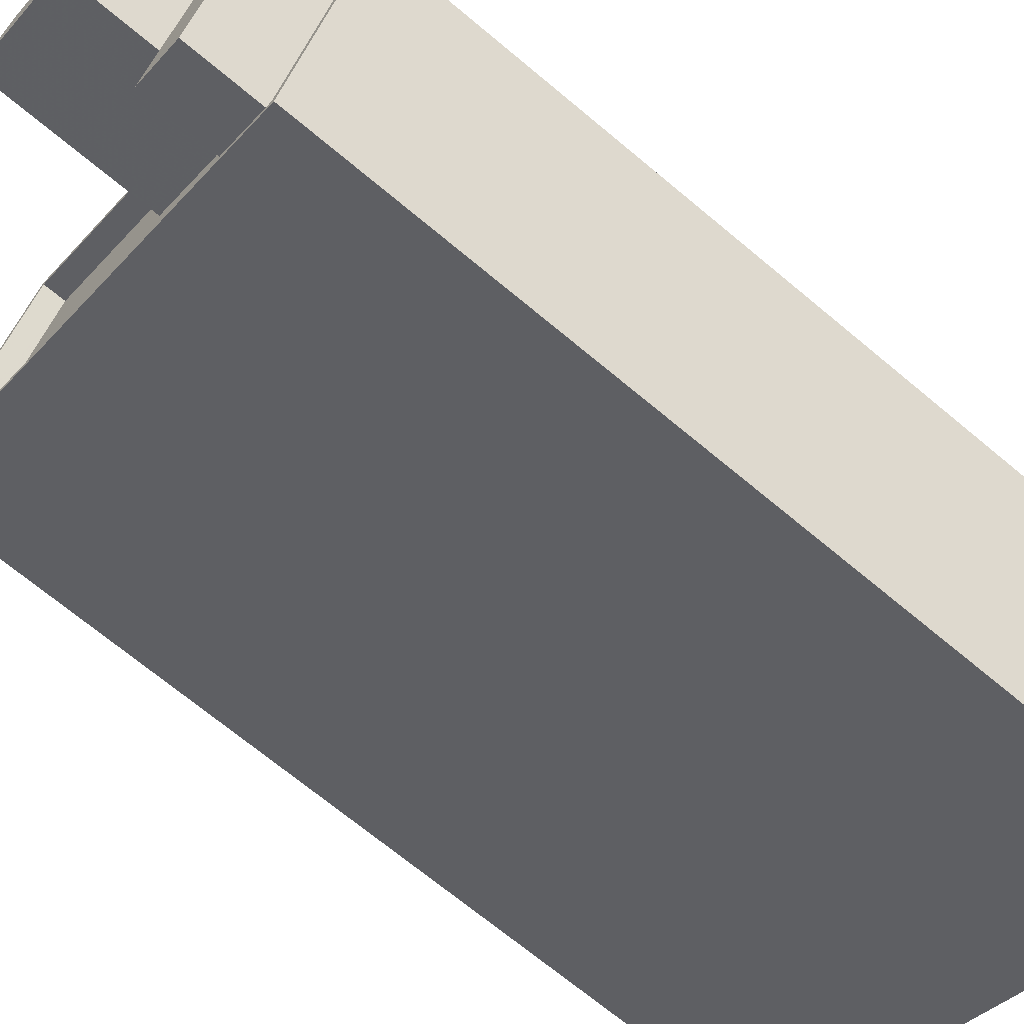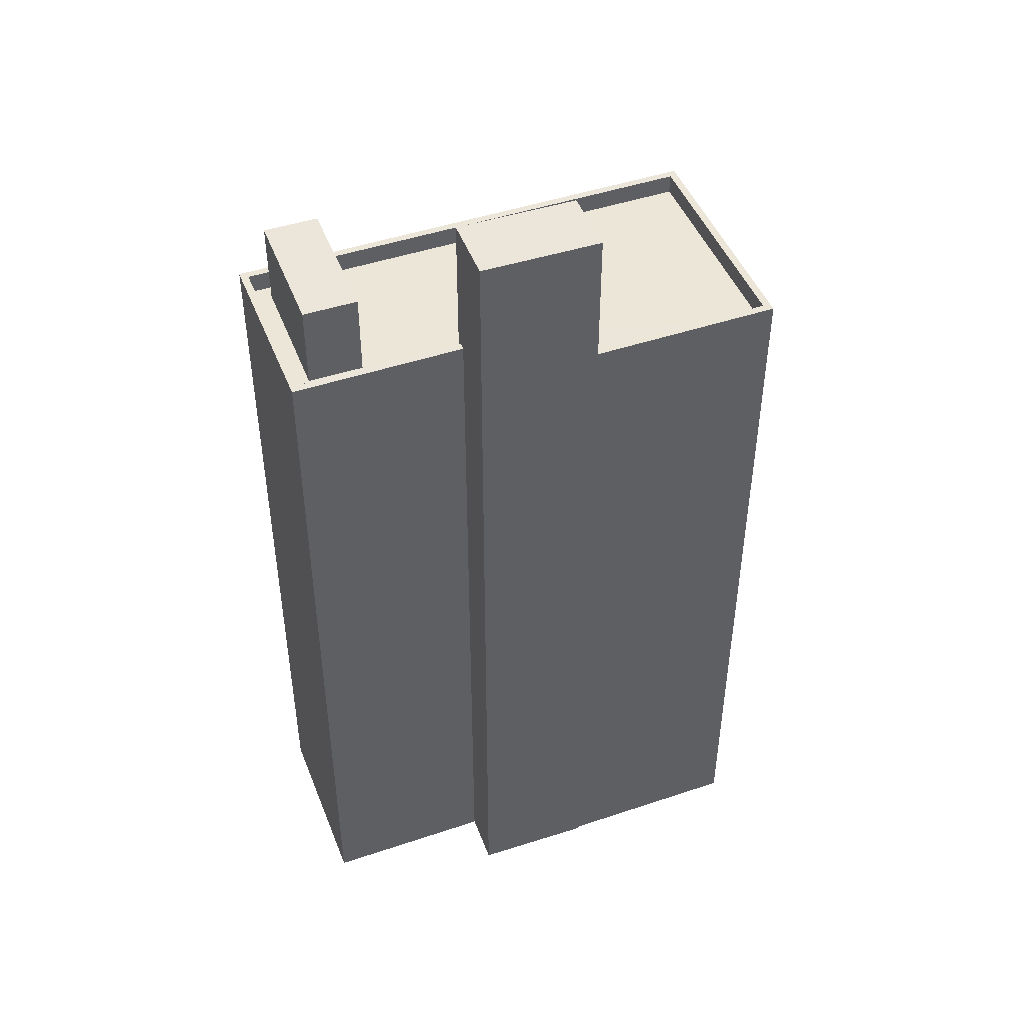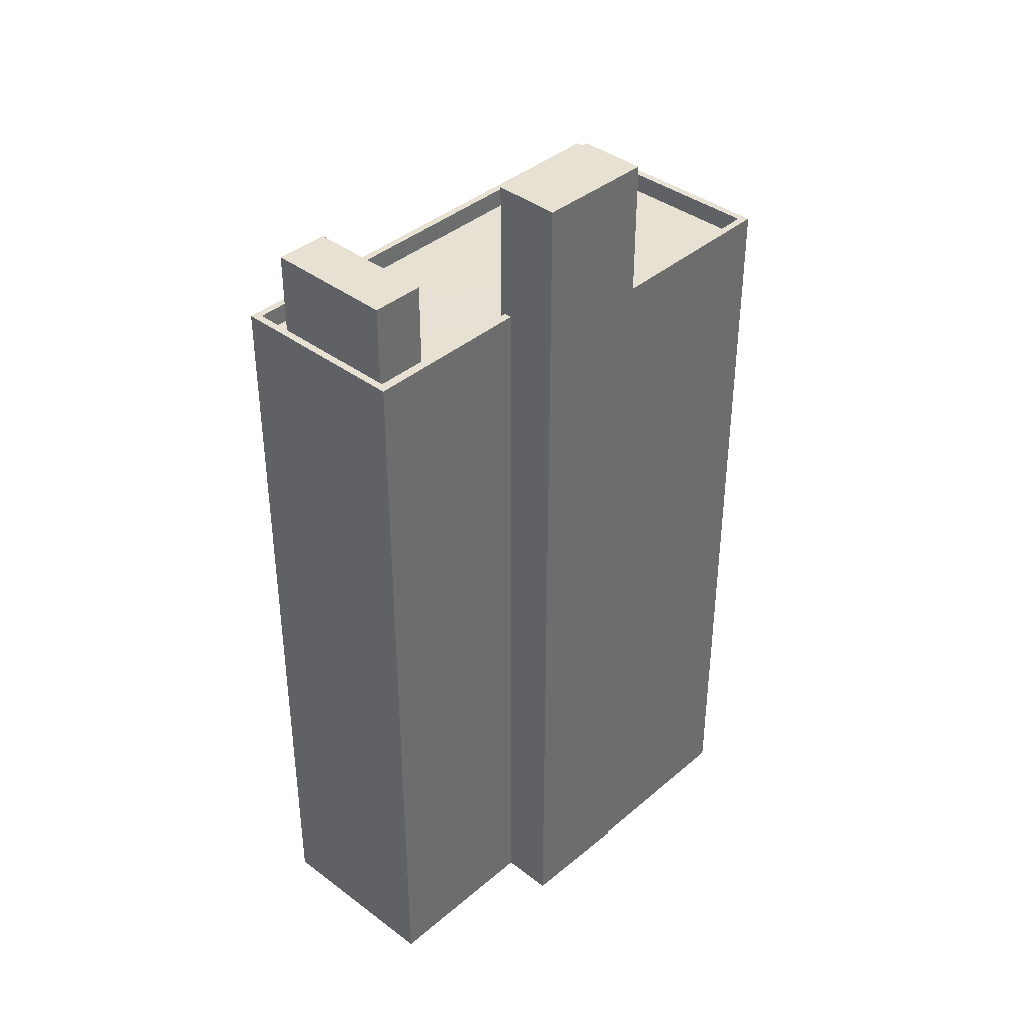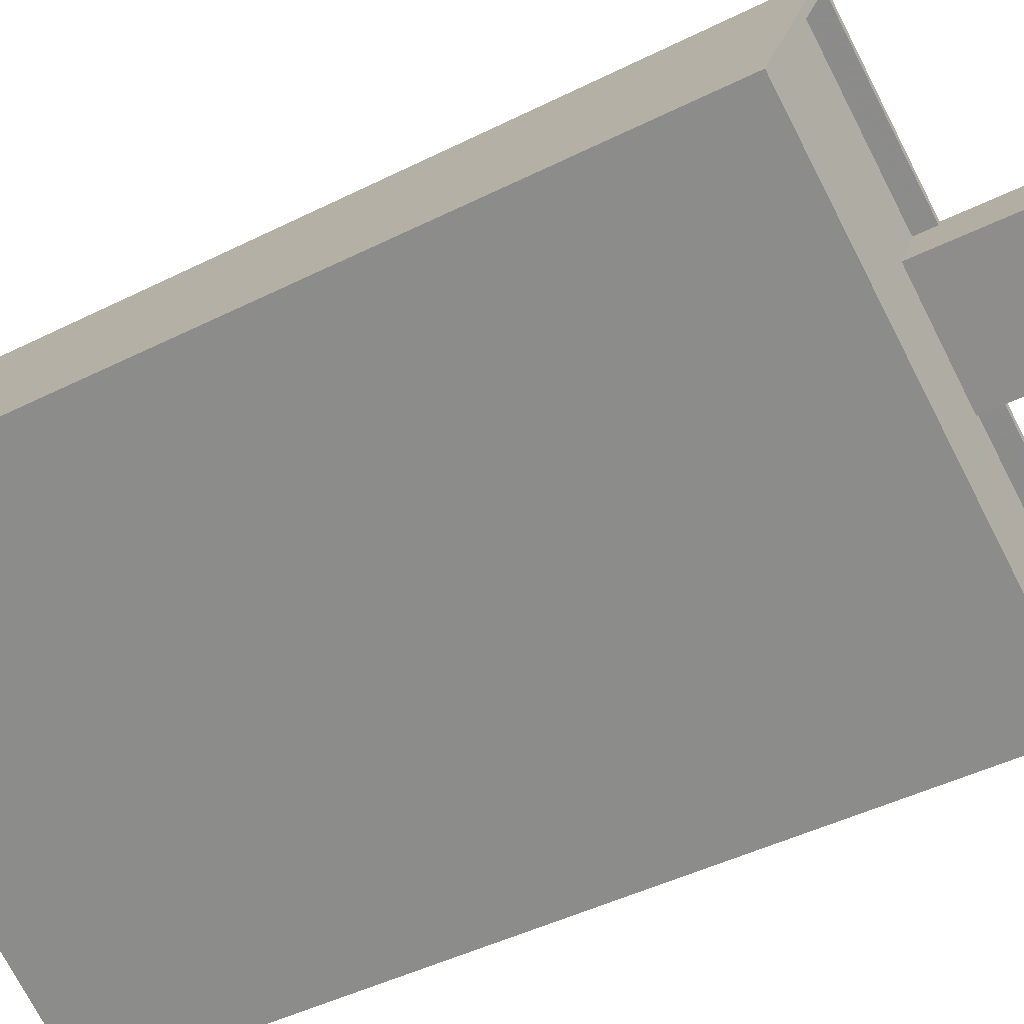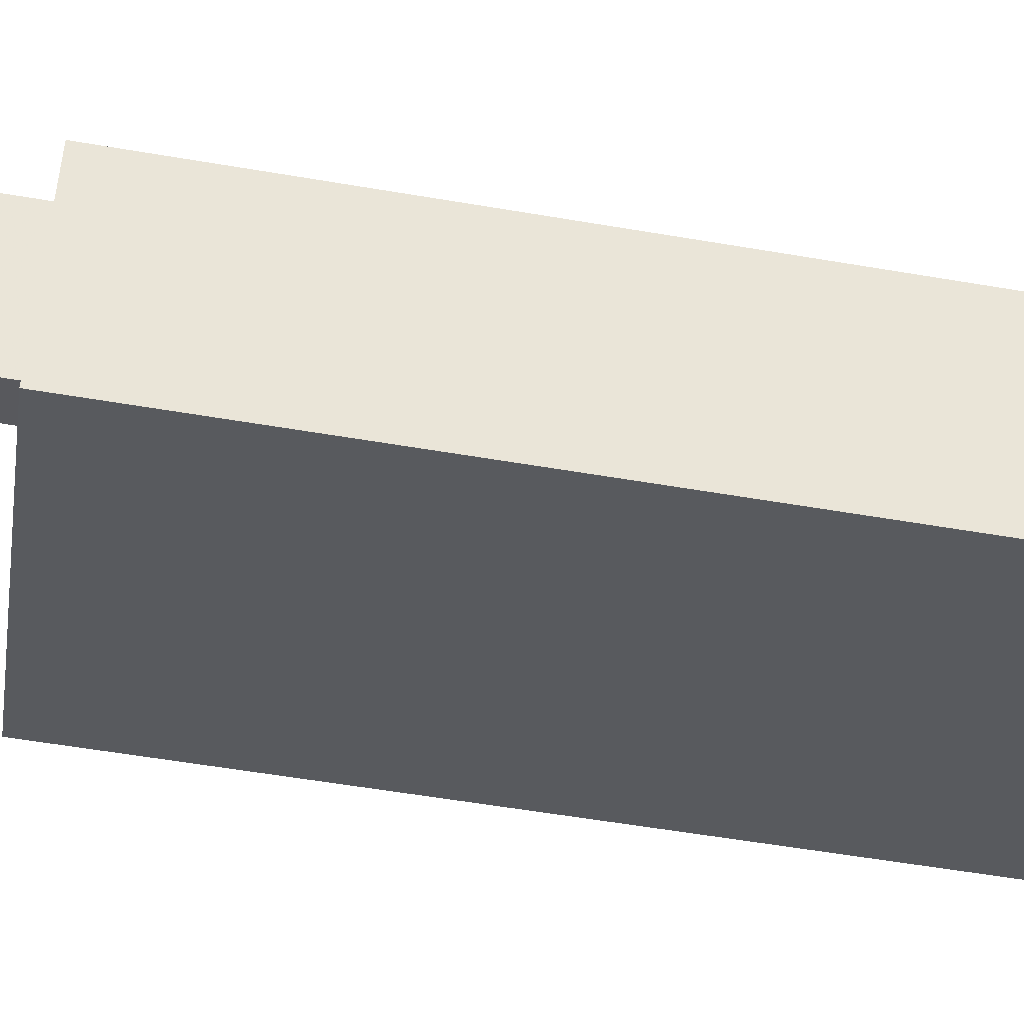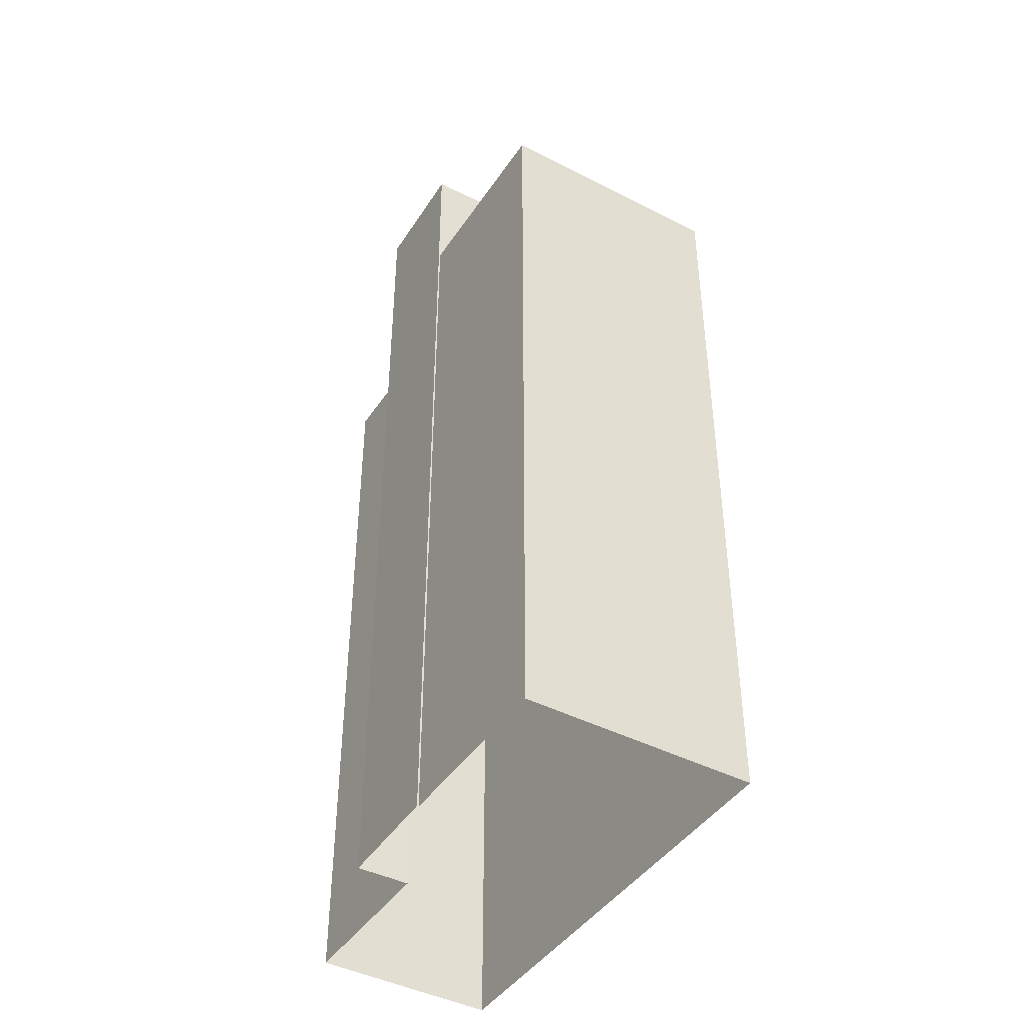
<metadata>
{"format":"obj","ext":"obj","renderer":"f3d","projection":"perspective","resolution":1024,"background":"white","views":[{"elev":-68.5,"azim":49.9,"up":"+Y"},{"elev":46.6,"azim":132.7,"up":"+Z"},{"elev":38.9,"azim":106.8,"up":"+Z"},{"elev":-43.8,"azim":-59.3,"up":"+Y"},{"elev":-56.8,"azim":79.9,"up":"+Y"},{"elev":-43.4,"azim":-147.6,"up":"+Z"}]}
</metadata>
<code>
v -8275 -3.959e+04 4.892
v -8268 -3.959e+04 4.892
v -8279 -3.96e+04 4.892
v -8262 -3.961e+04 4.891
v -8265 -3.96e+04 4.892
v -8259 -3.96e+04 4.892
v -8268 -3.959e+04 4.892
v -8264 -3.959e+04 4.892
v -8260 -3.96e+04 39.39
v -8265 -3.96e+04 39.39
v -8263 -3.96e+04 39.39
v -8262 -3.96e+04 39.39
v -8268 -3.959e+04 36.02
v -8275 -3.959e+04 36.02
v -8270 -3.959e+04 36.02
v -8279 -3.96e+04 36.02
v -8260 -3.96e+04 36.02
v -8265 -3.96e+04 36.02
v -8262 -3.96e+04 36.02
v -8260 -3.96e+04 36.02
v -8265 -3.96e+04 36.02
v -8263 -3.961e+04 36.02
v -8263 -3.96e+04 36.02
v -8265 -3.96e+04 36.02
v -8259 -3.96e+04 36.02
v -8262 -3.961e+04 36.02
v -8262 -3.961e+04 36.82
v -8259 -3.96e+04 36.82
v -8262 -3.961e+04 36.82
v -8279 -3.96e+04 36.82
v -8279 -3.96e+04 36.82
v -8275 -3.959e+04 36.82
v -8259 -3.96e+04 36.82
v -8265 -3.96e+04 36.82
v -8275 -3.959e+04 36.82
v -8268 -3.959e+04 36.82
v -8268 -3.959e+04 36.82
v -8265 -3.96e+04 36.82
v -8264 -3.959e+04 42.36
v -8270 -3.959e+04 42.36
v -8265 -3.96e+04 42.36
v -8268 -3.959e+04 42.36
f 1 2 3
f 4 3 5
f 4 5 6
f 2 7 8
f 5 2 8
f 3 2 5
f 9 10 11
f 9 12 10
f 13 14 15
f 14 16 15
f 17 18 19
f 17 19 20
f 21 16 22
f 21 22 23
f 24 15 21
f 19 18 24
f 19 24 21
f 15 16 21
f 20 25 17
f 25 20 26
f 22 26 23
f 26 20 23
f 27 28 29
f 27 29 30
f 31 32 30
f 33 28 34
f 35 36 32
f 37 36 35
f 33 34 38
f 31 35 32
f 29 31 30
f 29 28 33
f 39 40 41
f 39 42 40
f 21 11 10
f 21 23 11
f 19 21 10
f 12 19 10
f 9 19 12
f 9 20 19
f 11 20 9
f 11 23 20
f 25 33 17
f 33 38 17
f 38 18 17
f 29 25 26
f 29 33 25
f 26 22 29
f 22 16 31
f 22 31 29
f 31 16 14
f 35 31 14
f 37 35 14
f 13 37 14
f 27 4 6
f 28 27 6
f 27 30 3
f 4 27 3
f 30 1 3
f 30 32 1
f 36 1 32
f 36 2 1
f 5 28 6
f 5 34 28
f 13 15 37
f 2 36 7
f 15 40 37
f 7 36 42
f 37 40 42
f 36 37 42
f 7 39 8
f 7 42 39
f 5 8 34
f 8 39 34
f 18 38 24
f 24 38 41
f 34 39 41
f 38 34 41
f 41 40 15
f 24 41 15

</code>
